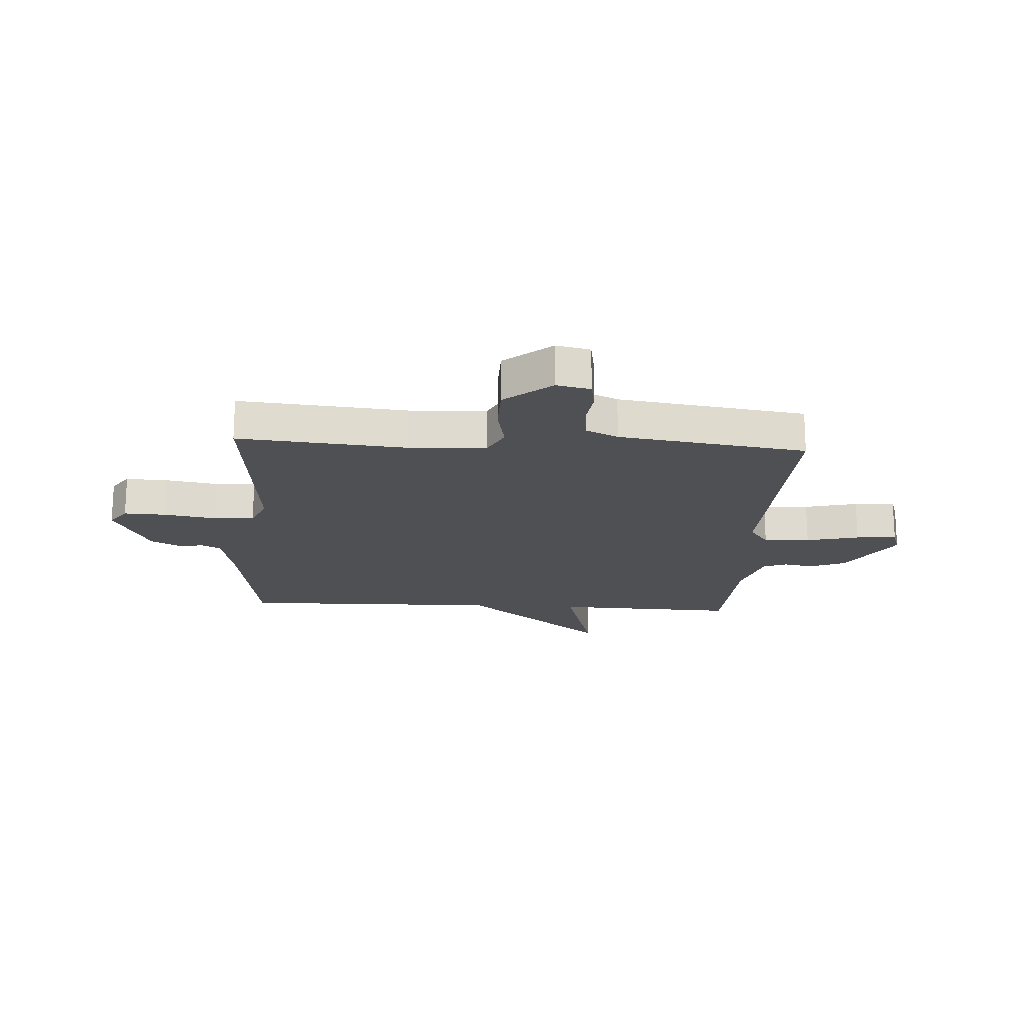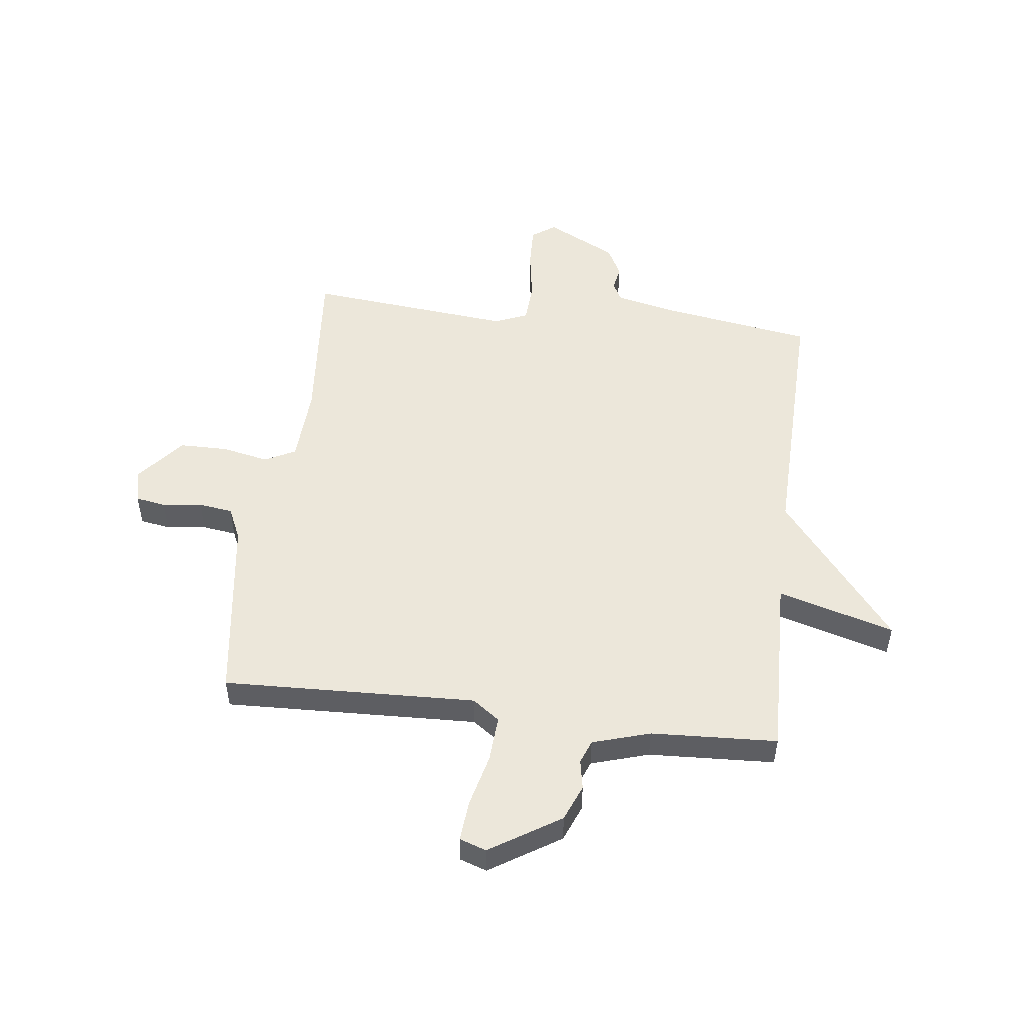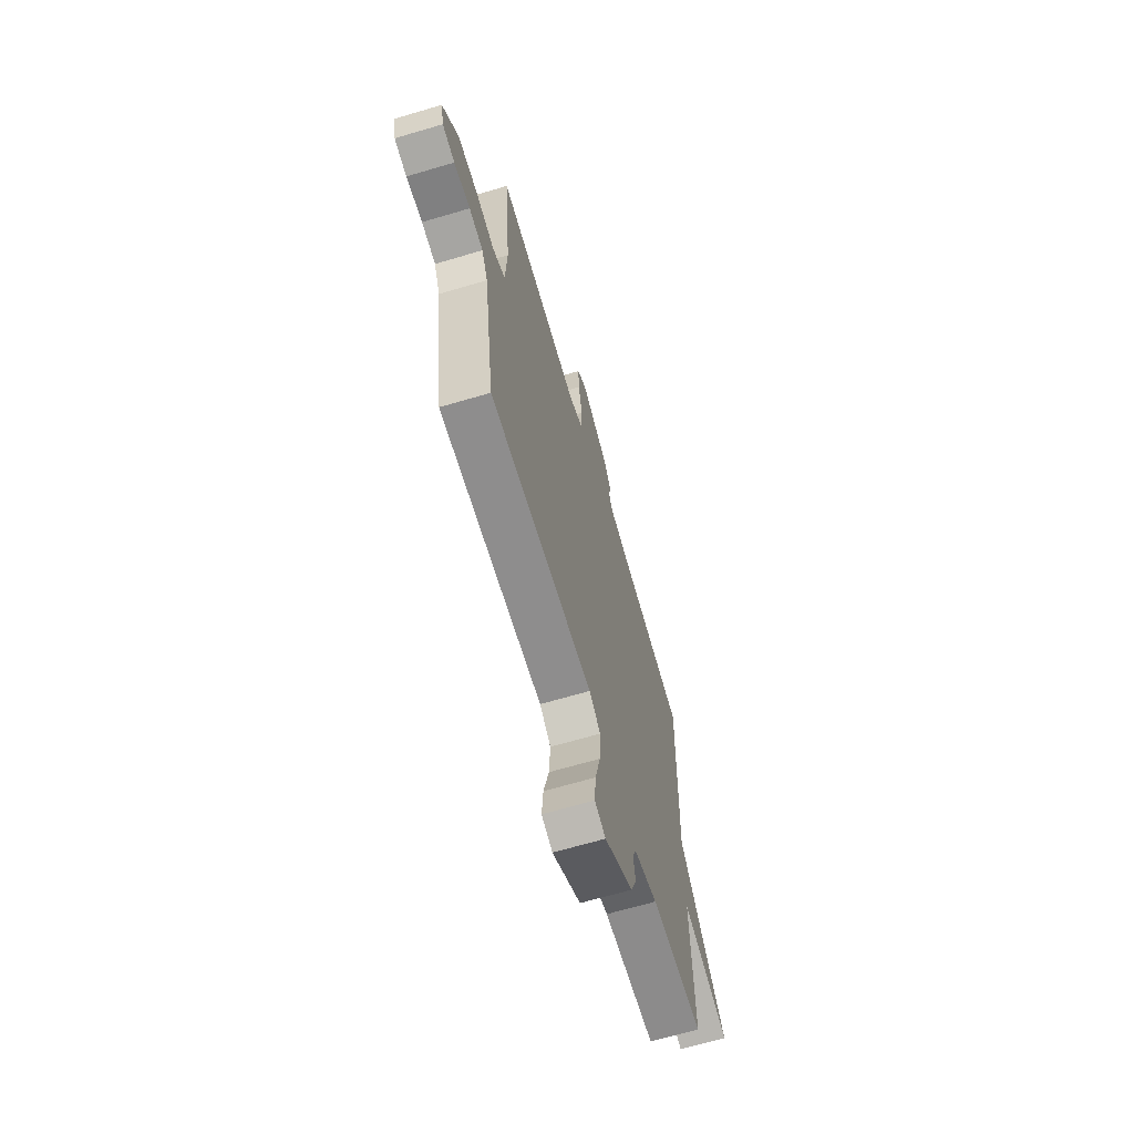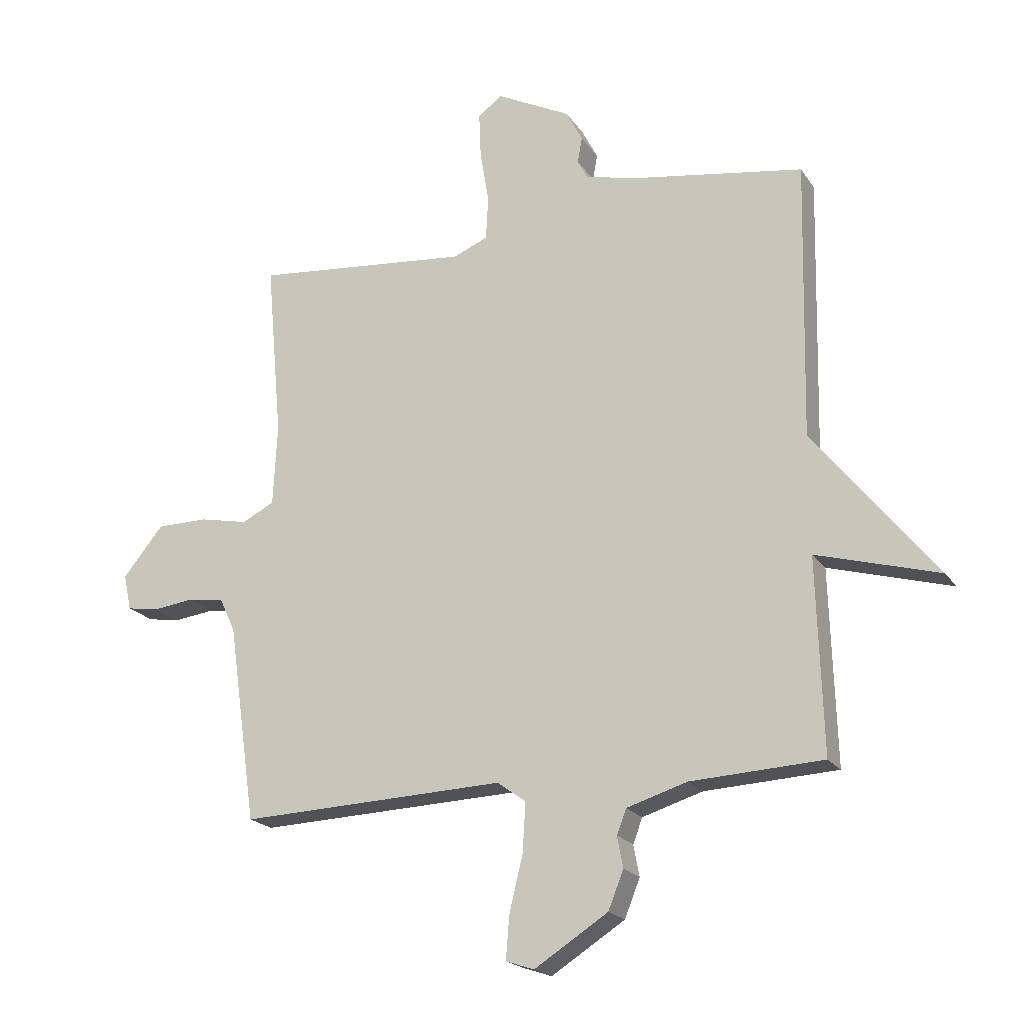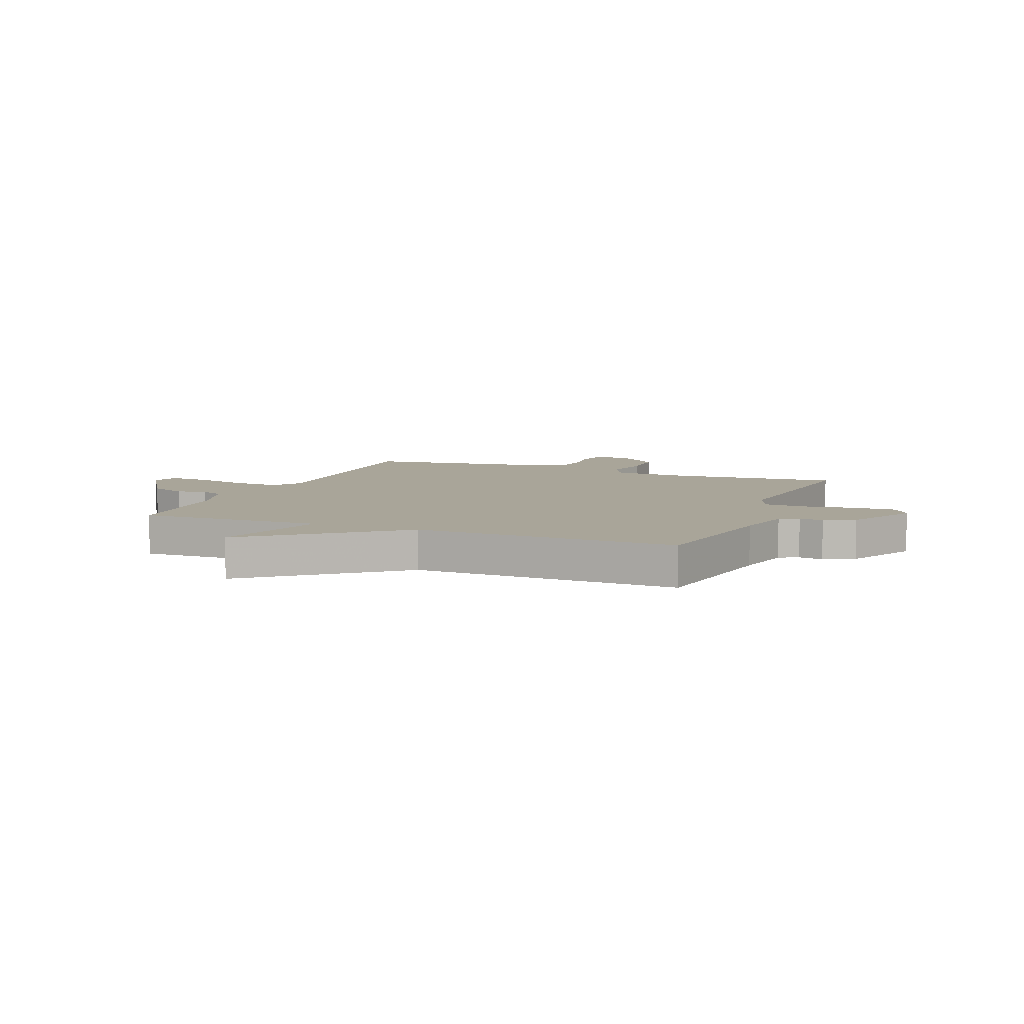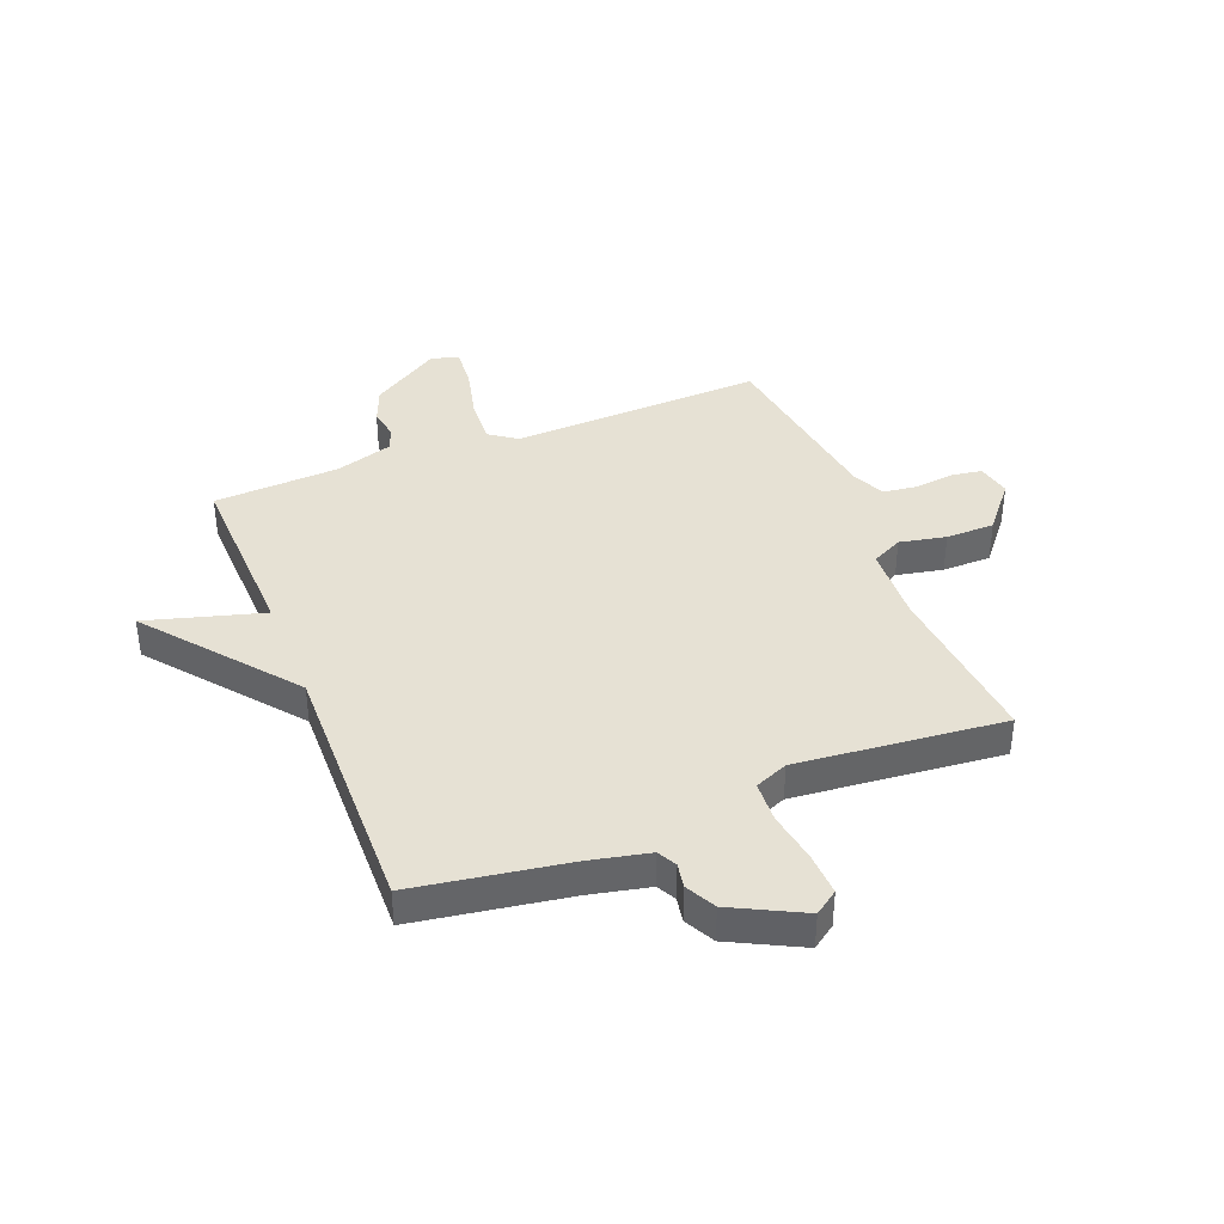
<metadata>
{"format":"obj","ext":"obj","renderer":"f3d","projection":"perspective","resolution":1024,"background":"white","views":[{"elev":-19.0,"azim":86.5,"up":"+Y"},{"elev":51.0,"azim":-172.8,"up":"+Y"},{"elev":-66.8,"azim":106.5,"up":"+Z"},{"elev":-19.9,"azim":-156.0,"up":"+Z"},{"elev":7.4,"azim":-67.9,"up":"+Y"},{"elev":39.0,"azim":-21.5,"up":"+Y"}]}
</metadata>
<code>
v 0.5 0.07 -0.5
v 0.048 0.07 -0.482
v -0.001 0.07 -0.517
v 0.004 0.07 -0.6
v 0.027 0.07 -0.695
v 0.033 0.07 -0.768
v -0.015 0.07 -0.784
v -0.14 0.07 -0.704
v -0.166 0.07 -0.639
v -0.156 0.07 -0.586
v -0.172 0.07 -0.544
v -0.275 0.07 -0.512
v -0.5 0.07 -0.5
v -0.49 0.07 -0.171
v -0.698 0.07 -0.23
v -0.49 0.07 0.029
v -0.5 0.07 0.5
v -0.226 0.07 0.543
v -0.12 0.07 0.566
v -0.102 0.07 0.6
v -0.11 0.07 0.644
v -0.082 0.07 0.698
v 0.044 0.07 0.762
v 0.086 0.07 0.732
v 0.083 0.07 0.656
v 0.068 0.07 0.564
v 0.072 0.07 0.49
v 0.131 0.07 0.465
v 0.5 0.07 0.5
v 0.473 0.07 0.198
v 0.48 0.07 0.06
v 0.535 0.07 0.032
v 0.618 0.07 0.049
v 0.705 0.07 0.048
v 0.774 0.07 -0.036
v 0.761 0.07 -0.097
v 0.707 0.07 -0.106
v 0.636 0.07 -0.097
v 0.575 0.07 -0.105
v 0.548 0.07 -0.163
v 0.5 0 -0.5
v 0.048 0 -0.482
v -0.001 0 -0.517
v 0.004 0 -0.6
v 0.027 0 -0.695
v 0.033 0 -0.768
v -0.015 0 -0.784
v -0.14 0 -0.704
v -0.166 0 -0.639
v -0.156 0 -0.586
v -0.172 0 -0.544
v -0.275 0 -0.512
v -0.5 0 -0.5
v -0.49 0 -0.171
v -0.698 0 -0.23
v -0.49 0 0.029
v -0.5 0 0.5
v -0.226 0 0.543
v -0.12 0 0.566
v -0.102 0 0.6
v -0.11 0 0.644
v -0.082 0 0.698
v 0.044 0 0.762
v 0.086 0 0.732
v 0.083 0 0.656
v 0.068 0 0.564
v 0.072 0 0.49
v 0.131 0 0.465
v 0.5 0 0.5
v 0.473 0 0.198
v 0.48 0 0.06
v 0.535 0 0.032
v 0.618 0 0.049
v 0.705 0 0.048
v 0.774 0 -0.036
v 0.761 0 -0.097
v 0.707 0 -0.106
v 0.636 0 -0.097
v 0.575 0 -0.105
v 0.548 0 -0.163
f 36 37 38
f 35 36 38
f 34 35 38
f 33 34 38
f 32 33 38
f 31 32 38 39
f 28 29 30
f 27 28 30 31
f 24 25 26
f 23 24 26
f 22 23 26
f 21 22 26
f 20 21 26
f 19 20 26 27
f 31 39 40
f 27 31 40
f 19 27 40
f 18 19 40
f 14 15 16
f 12 13 14
f 11 12 14 16
f 8 9 10
f 7 8 10
f 6 7 10
f 5 6 10
f 4 5 10
f 3 4 10 11
f 16 17 18
f 11 16 18
f 3 11 18
f 2 3 18
f 1 2 18 40
f 78 77 76
f 78 76 75
f 78 75 74
f 78 74 73
f 78 73 72
f 79 78 72 71
f 70 69 68
f 71 70 68 67
f 66 65 64
f 66 64 63
f 66 63 62
f 66 62 61
f 66 61 60
f 67 66 60 59
f 80 79 71
f 80 71 67
f 80 67 59
f 80 59 58
f 56 55 54
f 54 53 52
f 56 54 52 51
f 50 49 48
f 50 48 47
f 50 47 46
f 50 46 45
f 50 45 44
f 51 50 44 43
f 58 57 56
f 58 56 51
f 58 51 43
f 58 43 42
f 80 58 42 41
f 1 41 42 2
f 2 42 43 3
f 3 43 44 4
f 4 44 45 5
f 5 45 46 6
f 6 46 47 7
f 7 47 48 8
f 8 48 49 9
f 9 49 50 10
f 10 50 51 11
f 11 51 52 12
f 12 52 53 13
f 13 53 54 14
f 14 54 55 15
f 15 55 56 16
f 16 56 57 17
f 17 57 58 18
f 18 58 59 19
f 19 59 60 20
f 20 60 61 21
f 21 61 62 22
f 22 62 63 23
f 23 63 64 24
f 24 64 65 25
f 25 65 66 26
f 26 66 67 27
f 27 67 68 28
f 28 68 69 29
f 29 69 70 30
f 30 70 71 31
f 31 71 72 32
f 32 72 73 33
f 33 73 74 34
f 34 74 75 35
f 35 75 76 36
f 36 76 77 37
f 37 77 78 38
f 38 78 79 39
f 39 79 80 40
f 40 80 41 1

</code>
